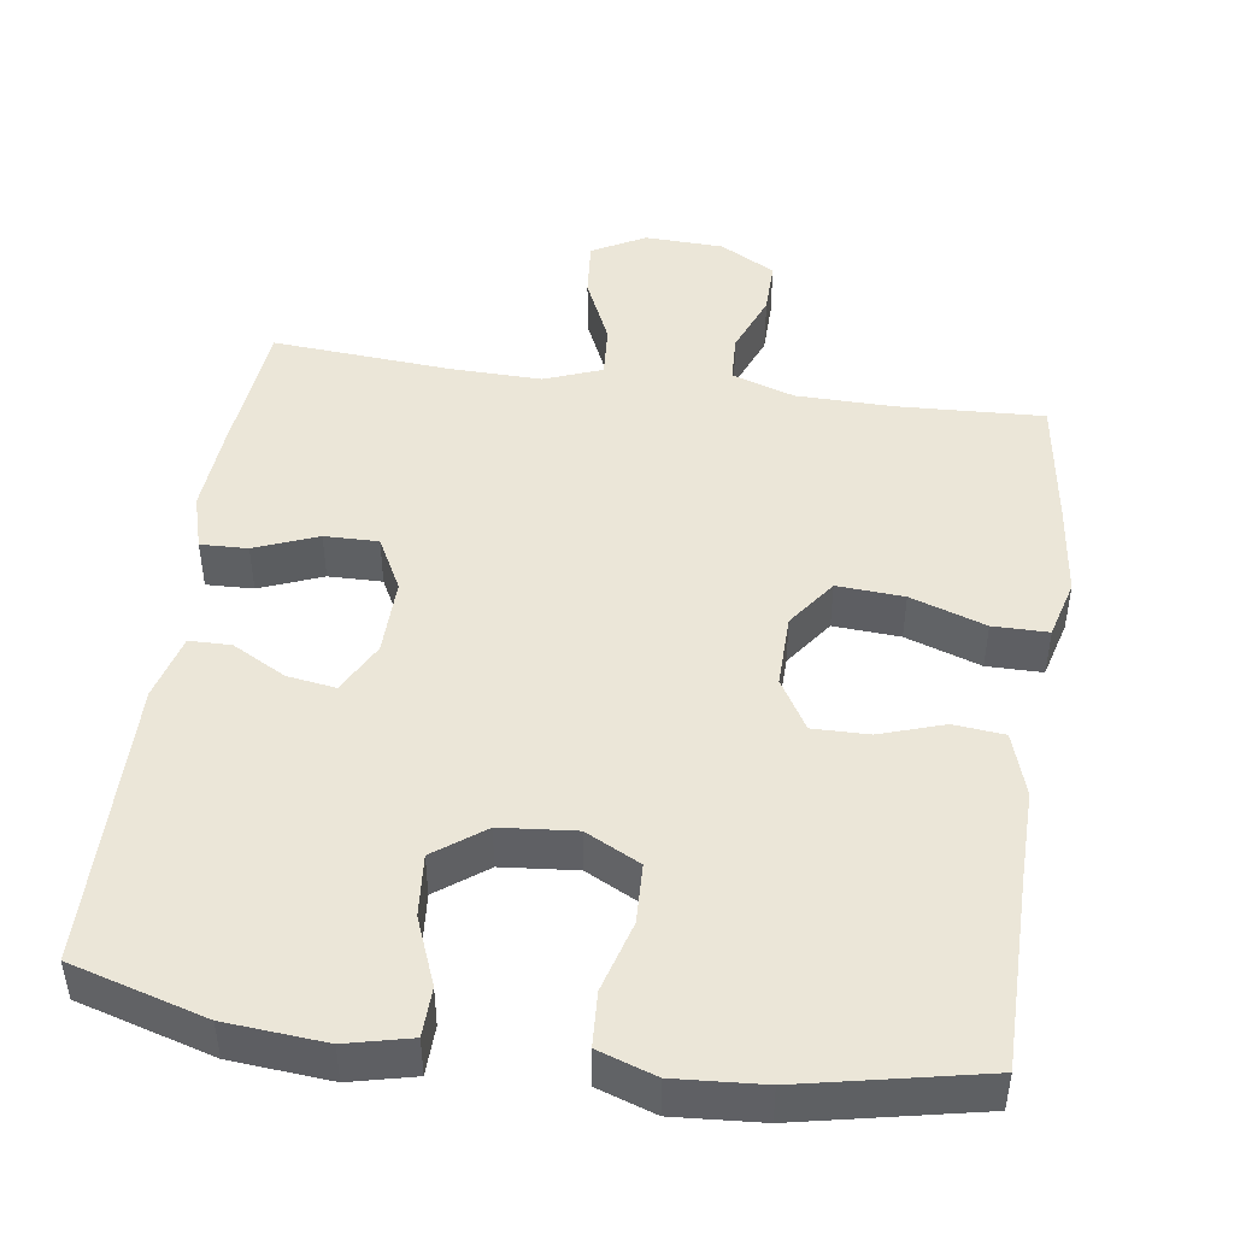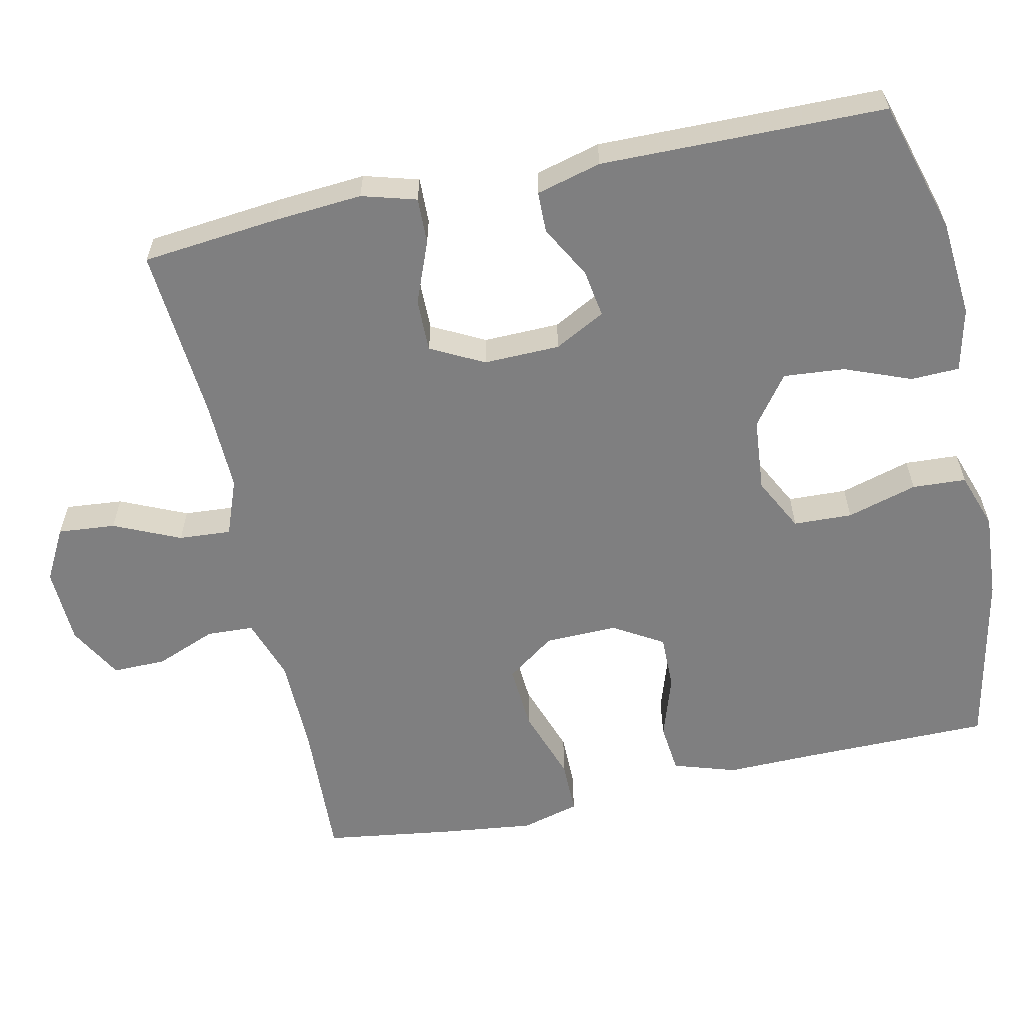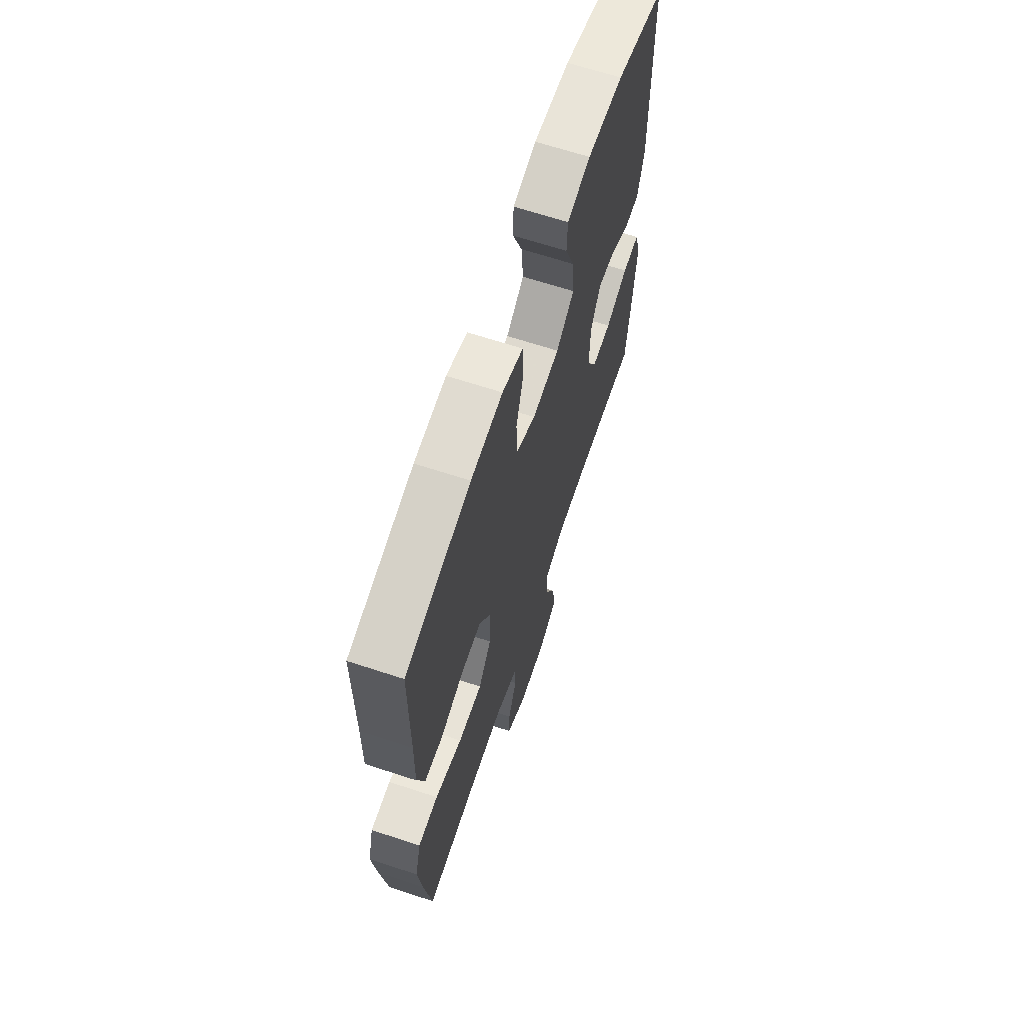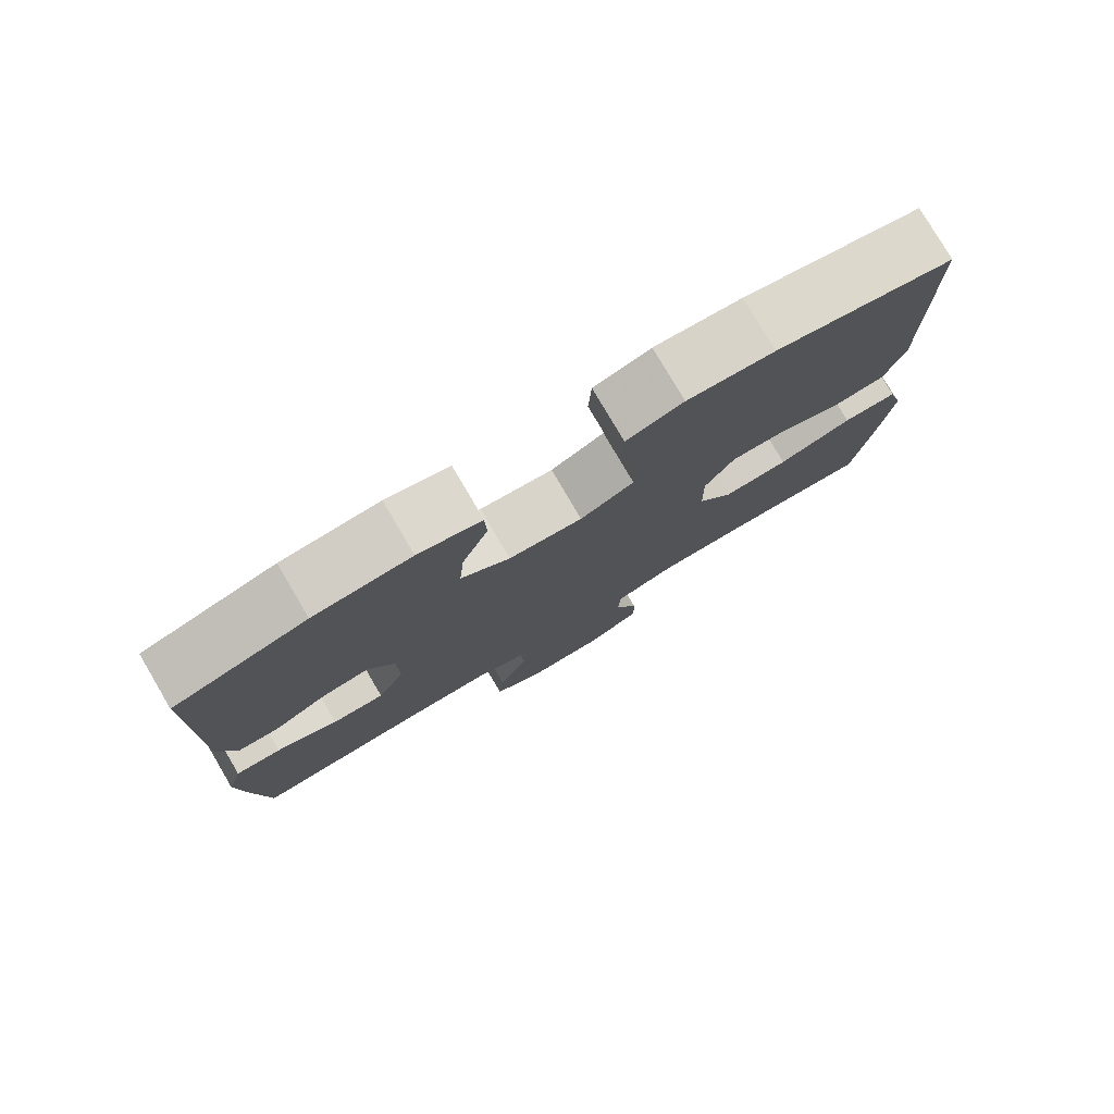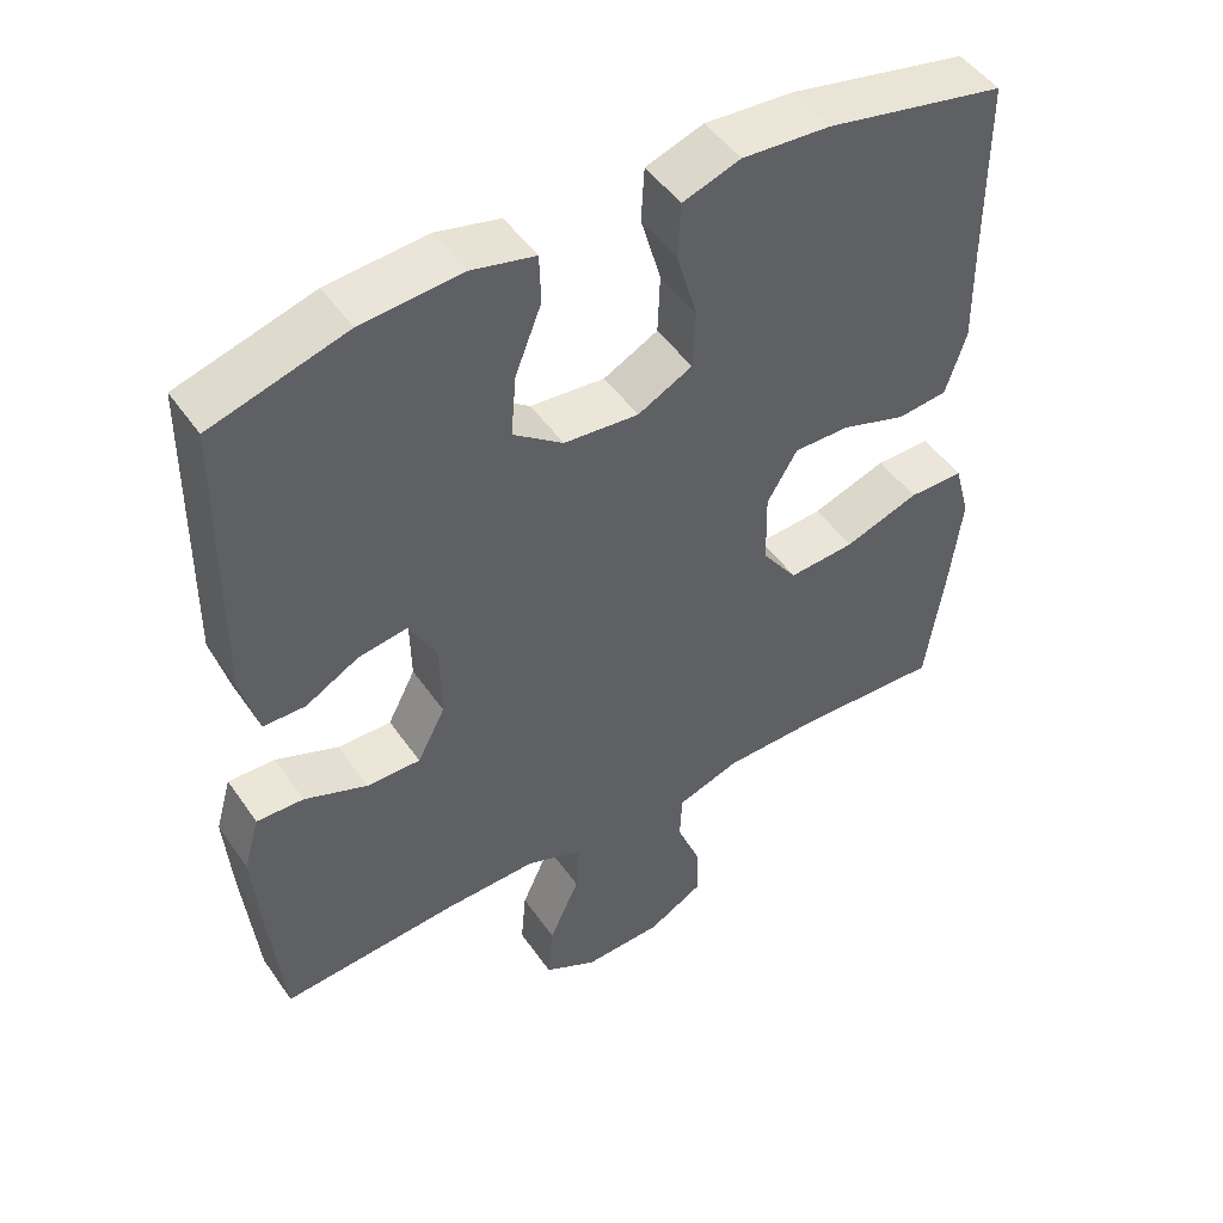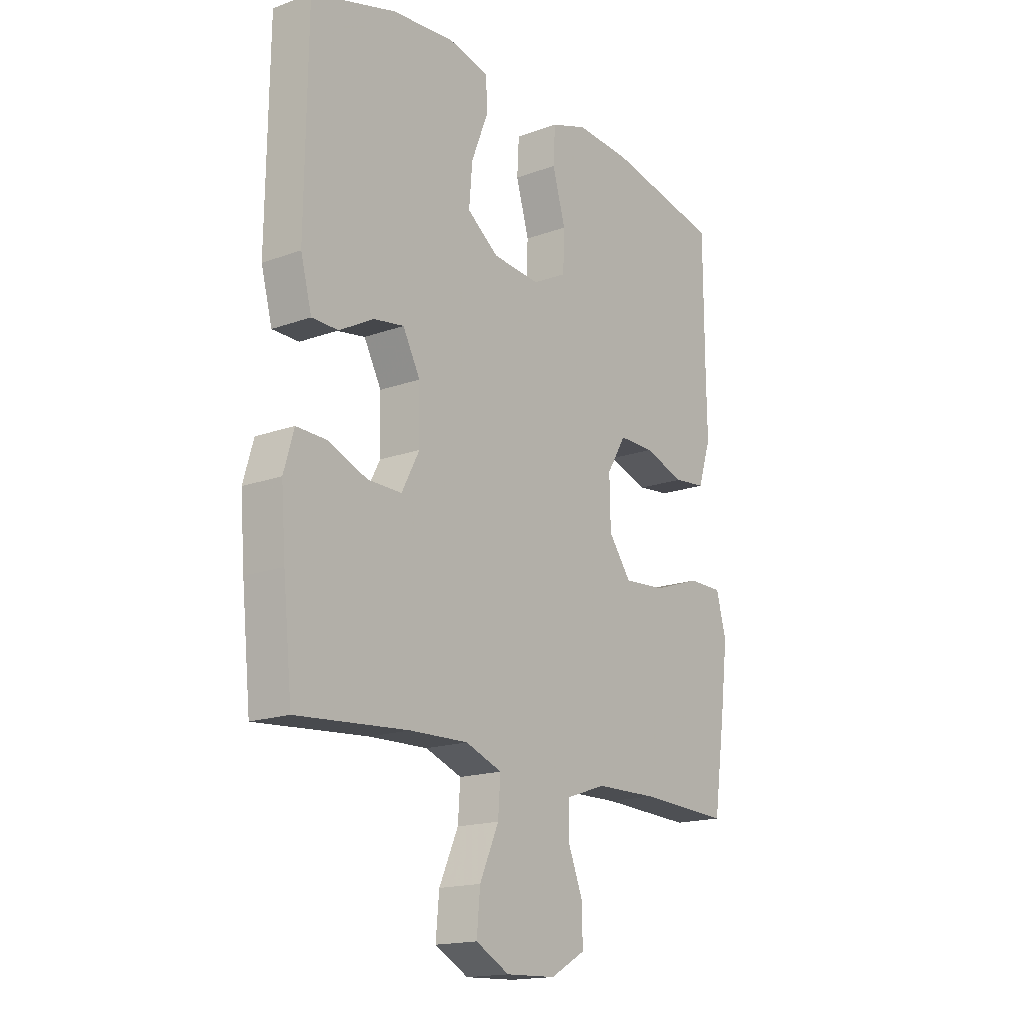
<metadata>
{"format":"obj","ext":"obj","renderer":"f3d","projection":"perspective","resolution":1024,"background":"white","views":[{"elev":46.6,"azim":8.1,"up":"+Y"},{"elev":-59.7,"azim":-77.7,"up":"+Y"},{"elev":65.9,"azim":108.3,"up":"+Z"},{"elev":78.9,"azim":-30.5,"up":"+Z"},{"elev":48.5,"azim":-33.2,"up":"+Z"},{"elev":-16.8,"azim":-53.4,"up":"+Z"}]}
</metadata>
<code>
v 0.5 0.07 0.5
v 0.501 0.07 0.254
v 0.503 0.07 0.127
v 0.476 0.07 0.043
v 0.409 0.07 0.036
v 0.324 0.07 0.064
v 0.25 0.07 0.065
v 0.21 0.07 -0.002
v 0.212 0.07 -0.099
v 0.259 0.07 -0.164
v 0.347 0.07 -0.158
v 0.446 0.07 -0.124
v 0.519 0.07 -0.124
v 0.54 0.07 -0.202
v 0.525 0.07 -0.326
v 0.5 0.07 -0.5
v 0.309 0.07 -0.491
v 0.18 0.07 -0.493
v 0.097 0.07 -0.521
v 0.094 0.07 -0.584
v 0.126 0.07 -0.665
v 0.127 0.07 -0.737
v 0.054 0.07 -0.778
v -0.05 0.07 -0.782
v -0.12 0.07 -0.744
v -0.113 0.07 -0.667
v -0.073 0.07 -0.578
v -0.068 0.07 -0.508
v -0.144 0.07 -0.479
v -0.266 0.07 -0.482
v -0.5 0.07 -0.5
v -0.519 0.07 -0.315
v -0.528 0.07 -0.198
v -0.507 0.07 -0.125
v -0.445 0.07 -0.127
v -0.362 0.07 -0.16
v -0.291 0.07 -0.161
v -0.254 0.07 -0.09
v -0.256 0.07 0.012
v -0.292 0.07 0.08
v -0.356 0.07 0.07
v -0.427 0.07 0.031
v -0.482 0.07 0.032
v -0.505 0.07 0.119
v -0.5 0.07 0.5
v -0.322 0.07 0.552
v -0.191 0.07 0.563
v -0.106 0.07 0.543
v -0.104 0.07 0.478
v -0.139 0.07 0.389
v -0.146 0.07 0.307
v -0.08 0.07 0.258
v 0.019 0.07 0.249
v 0.091 0.07 0.286
v 0.094 0.07 0.365
v 0.067 0.07 0.459
v 0.071 0.07 0.531
v 0.147 0.07 0.557
v 0.263 0.07 0.549
v 0.5 0 0.5
v 0.501 0 0.254
v 0.503 0 0.127
v 0.476 0 0.043
v 0.409 0 0.036
v 0.324 0 0.064
v 0.25 0 0.065
v 0.21 0 -0.002
v 0.212 0 -0.099
v 0.259 0 -0.164
v 0.347 0 -0.158
v 0.446 0 -0.124
v 0.519 0 -0.124
v 0.54 0 -0.202
v 0.525 0 -0.326
v 0.5 0 -0.5
v 0.309 0 -0.491
v 0.18 0 -0.493
v 0.097 0 -0.521
v 0.094 0 -0.584
v 0.126 0 -0.665
v 0.127 0 -0.737
v 0.054 0 -0.778
v -0.05 0 -0.782
v -0.12 0 -0.744
v -0.113 0 -0.667
v -0.073 0 -0.578
v -0.068 0 -0.508
v -0.144 0 -0.479
v -0.266 0 -0.482
v -0.5 0 -0.5
v -0.519 0 -0.315
v -0.528 0 -0.198
v -0.507 0 -0.125
v -0.445 0 -0.127
v -0.362 0 -0.16
v -0.291 0 -0.161
v -0.254 0 -0.09
v -0.256 0 0.012
v -0.292 0 0.08
v -0.356 0 0.07
v -0.427 0 0.031
v -0.482 0 0.032
v -0.505 0 0.119
v -0.5 0 0.5
v -0.322 0 0.552
v -0.191 0 0.563
v -0.106 0 0.543
v -0.104 0 0.478
v -0.139 0 0.389
v -0.146 0 0.307
v -0.08 0 0.258
v 0.019 0 0.249
v 0.091 0 0.286
v 0.094 0 0.365
v 0.067 0 0.459
v 0.071 0 0.531
v 0.147 0 0.557
v 0.263 0 0.549
f 59 1 2
f 58 59 2
f 57 58 2
f 56 57 2
f 55 56 2
f 4 5 6
f 3 4 6
f 2 3 6
f 55 2 6
f 54 55 6
f 53 54 6 7
f 52 53 7 8
f 51 52 8 9
f 48 49 50
f 47 48 50
f 46 47 50
f 45 46 50
f 44 45 50
f 43 44 50
f 42 43 50
f 41 42 50
f 40 41 50 51
f 51 9 10
f 40 51 10
f 39 40 10
f 34 35 36
f 33 34 36
f 32 33 36
f 31 32 36
f 30 31 36
f 29 30 36 37
f 28 29 37 38
f 25 26 27
f 24 25 27
f 23 24 27
f 22 23 27
f 21 22 27
f 20 21 27
f 19 20 27 28
f 38 39 10
f 28 38 10
f 19 28 10
f 18 19 10
f 15 16 17
f 14 15 17
f 13 14 17
f 12 13 17
f 11 12 17
f 10 11 17 18
f 61 60 118
f 61 118 117
f 61 117 116
f 61 116 115
f 61 115 114
f 65 64 63
f 65 63 62
f 65 62 61
f 65 61 114
f 65 114 113
f 66 65 113 112
f 67 66 112 111
f 68 67 111 110
f 109 108 107
f 109 107 106
f 109 106 105
f 109 105 104
f 109 104 103
f 109 103 102
f 109 102 101
f 109 101 100
f 110 109 100 99
f 69 68 110
f 69 110 99
f 69 99 98
f 95 94 93
f 95 93 92
f 95 92 91
f 95 91 90
f 95 90 89
f 96 95 89 88
f 97 96 88 87
f 86 85 84
f 86 84 83
f 86 83 82
f 86 82 81
f 86 81 80
f 86 80 79
f 87 86 79 78
f 69 98 97
f 69 97 87
f 69 87 78
f 69 78 77
f 76 75 74
f 76 74 73
f 76 73 72
f 76 72 71
f 76 71 70
f 77 76 70 69
f 1 60 61 2
f 2 61 62 3
f 3 62 63 4
f 4 63 64 5
f 5 64 65 6
f 6 65 66 7
f 7 66 67 8
f 8 67 68 9
f 9 68 69 10
f 10 69 70 11
f 11 70 71 12
f 12 71 72 13
f 13 72 73 14
f 14 73 74 15
f 15 74 75 16
f 16 75 76 17
f 17 76 77 18
f 18 77 78 19
f 19 78 79 20
f 20 79 80 21
f 21 80 81 22
f 22 81 82 23
f 23 82 83 24
f 24 83 84 25
f 25 84 85 26
f 26 85 86 27
f 27 86 87 28
f 28 87 88 29
f 29 88 89 30
f 30 89 90 31
f 31 90 91 32
f 32 91 92 33
f 33 92 93 34
f 34 93 94 35
f 35 94 95 36
f 36 95 96 37
f 37 96 97 38
f 38 97 98 39
f 39 98 99 40
f 40 99 100 41
f 41 100 101 42
f 42 101 102 43
f 43 102 103 44
f 44 103 104 45
f 45 104 105 46
f 46 105 106 47
f 47 106 107 48
f 48 107 108 49
f 49 108 109 50
f 50 109 110 51
f 51 110 111 52
f 52 111 112 53
f 53 112 113 54
f 54 113 114 55
f 55 114 115 56
f 56 115 116 57
f 57 116 117 58
f 58 117 118 59
f 59 118 60 1

</code>
